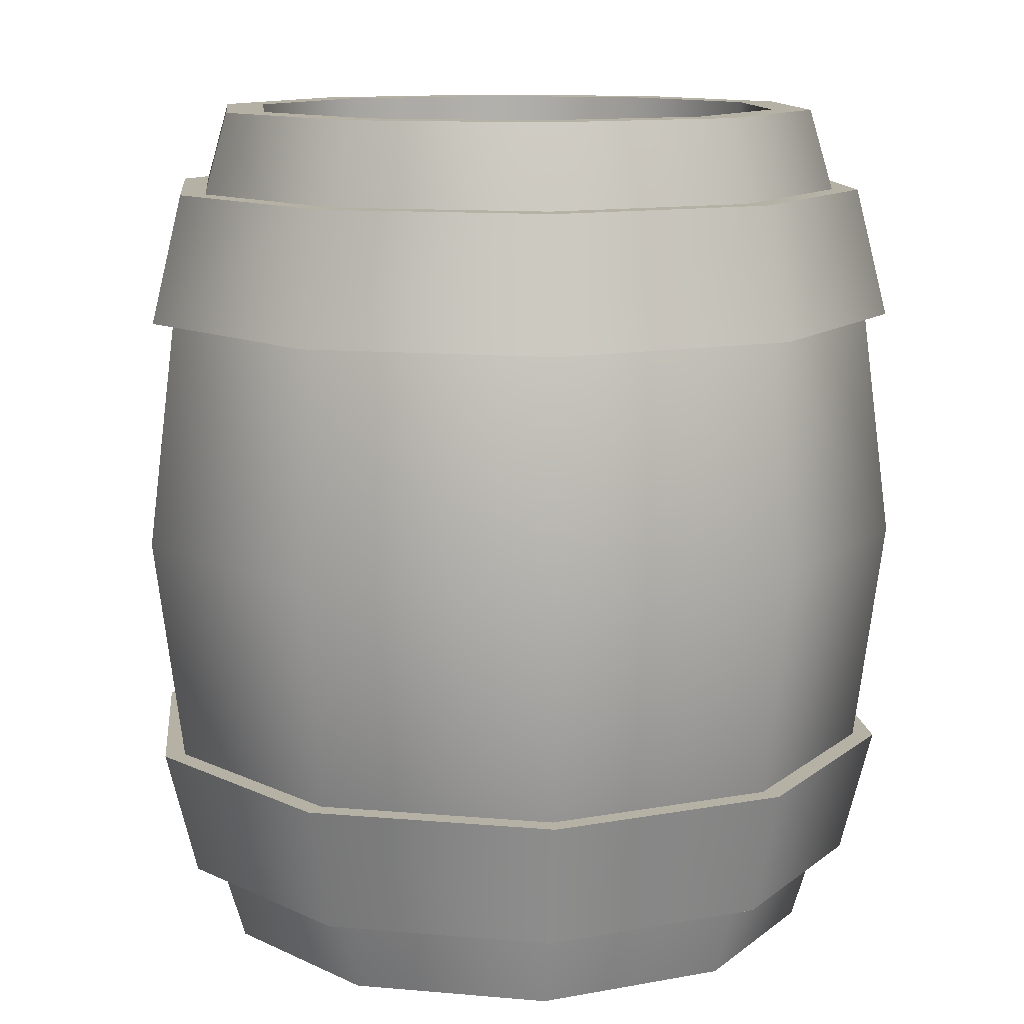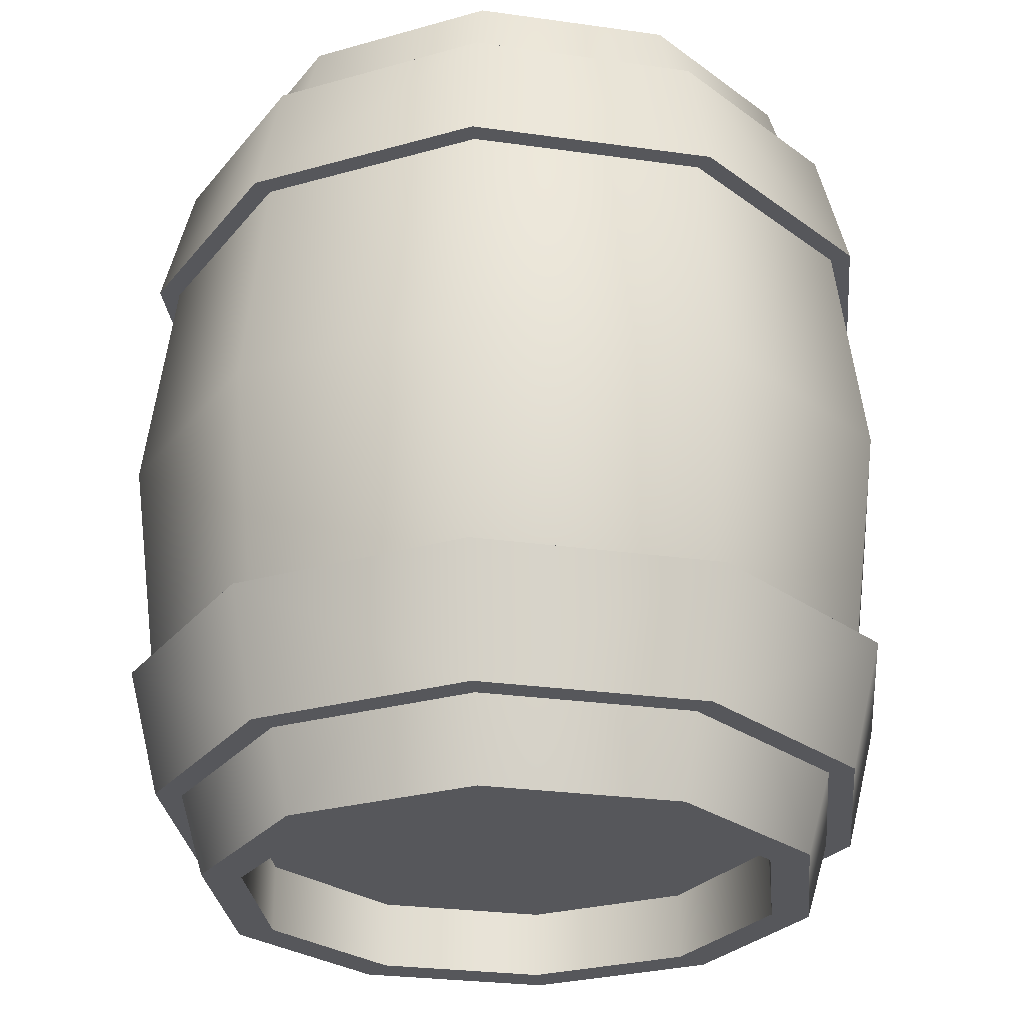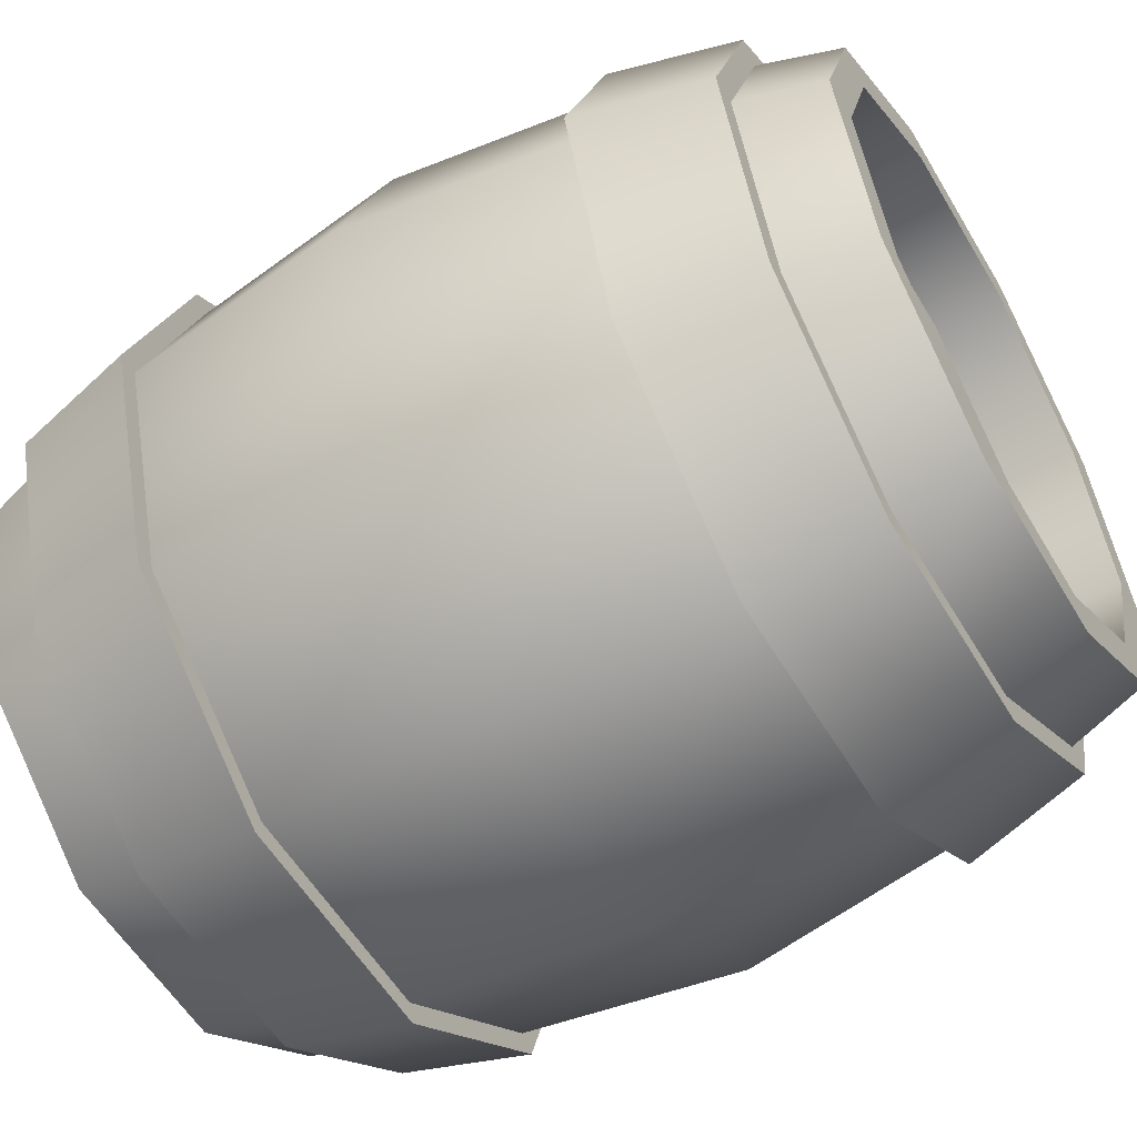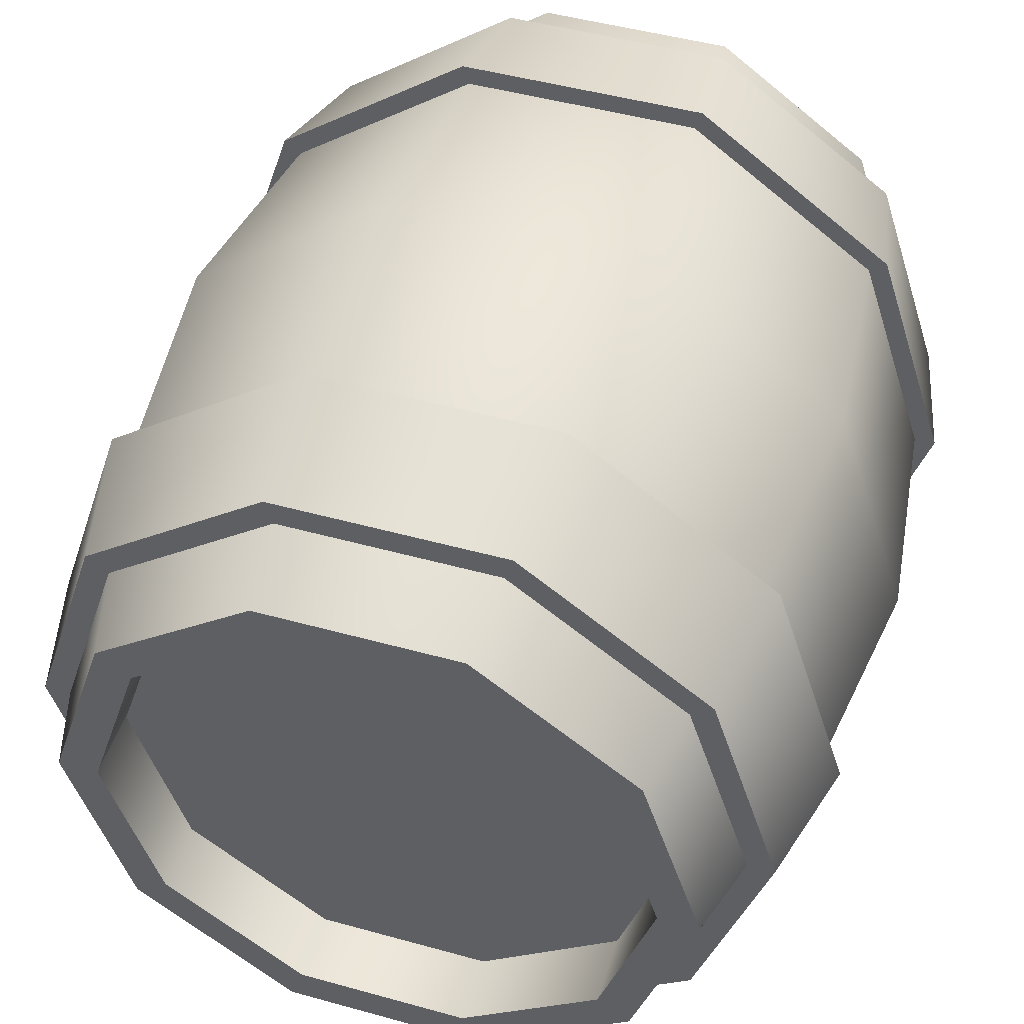
<metadata>
{"format":"obj","ext":"obj","renderer":"f3d","projection":"perspective","resolution":1024,"background":"white","views":[{"elev":11.8,"azim":-168.0,"up":"+Z"},{"elev":-27.1,"azim":-84.3,"up":"+Z"},{"elev":-56.2,"azim":120.3,"up":"+Y"},{"elev":47.5,"azim":17.4,"up":"+Y"}]}
</metadata>
<code>
g Oak
v -0.3831 3.335e-06 -0.2361
v -0.321 3.344e-06 -0.446
v -0.2597 0.1887 -0.446
v -0.3099 0.2252 -0.2361
v -0.4133 3.325e-06 -9.17e-07
v -0.3343 0.2429 -9.064e-07
v -0.3099 0.2252 0.2361
v -0.3831 3.314e-06 0.2361
v -0.2597 0.1887 0.446
v -0.321 3.305e-06 0.446
v -0.3099 0.2252 -0.2361
v -0.2597 0.1887 -0.446
v -0.09919 0.3053 -0.446
v -0.1184 0.3643 -0.2361
v -0.3343 0.2429 -9.064e-07
v -0.1277 0.393 -8.998e-07
v -0.1184 0.3643 0.2361
v -0.3099 0.2252 0.2361
v -0.09919 0.3053 0.446
v -0.2597 0.1887 0.446
v -0.1184 0.3643 -0.2361
v -0.09919 0.3053 -0.446
v 0.09918 0.3053 -0.446
v 0.1184 0.3643 -0.2361
v -0.1277 0.393 -8.998e-07
v 0.1277 0.393 -8.998e-07
v 0.1184 0.3643 0.2361
v -0.1184 0.3643 0.2361
v 0.09918 0.3053 0.446
v -0.09919 0.3053 0.446
v 0.1184 0.3643 -0.2361
v 0.09918 0.3053 -0.446
v 0.2597 0.1887 -0.446
v 0.3099 0.2252 -0.2361
v 0.1277 0.393 -8.998e-07
v 0.3343 0.2429 -9.064e-07
v 0.3099 0.2252 0.2361
v 0.1184 0.3643 0.2361
v 0.2597 0.1887 0.446
v 0.09918 0.3053 0.446
v 0.3099 0.2252 -0.2361
v 0.2597 0.1887 -0.446
v 0.321 3.344e-06 -0.446
v 0.3831 3.335e-06 -0.2361
v 0.3343 0.2429 -9.064e-07
v 0.4133 3.325e-06 -9.17e-07
v 0.3831 3.314e-06 0.2361
v 0.3099 0.2252 0.2361
v 0.321 3.305e-06 0.446
v 0.2597 0.1887 0.446
v -0.2597 0.1887 -0.446
v -0.321 3.344e-06 -0.446
v -0.2803 3.344e-06 -0.446
v -0.2268 0.1648 -0.446
v -0.09919 0.3053 -0.446
v -0.2597 0.1887 -0.446
v -0.2268 0.1648 -0.446
v -0.08662 0.2666 -0.446
v 0.09918 0.3053 -0.446
v -0.09919 0.3053 -0.446
v -0.08662 0.2666 -0.446
v 0.08661 0.2666 -0.446
v 0.2597 0.1887 -0.446
v 0.09918 0.3053 -0.446
v 0.08661 0.2666 -0.446
v 0.2268 0.1648 -0.446
v 0.321 3.344e-06 -0.446
v 0.2597 0.1887 -0.446
v 0.2268 0.1648 -0.446
v 0.2803 3.344e-06 -0.446
v -0.2268 0.1648 -0.446
v -0.2803 3.344e-06 -0.446
v -0.2803 3.341e-06 -0.3752
v -0.2268 0.1648 -0.3752
v -0.08662 0.2666 -0.446
v -0.2268 0.1648 -0.446
v -0.2268 0.1648 -0.3752
v -0.08662 0.2666 -0.3752
v 0.08661 0.2666 -0.446
v -0.08662 0.2666 -0.446
v -0.08662 0.2666 -0.3752
v 0.08661 0.2666 -0.3752
v 0.2268 0.1648 -0.446
v 0.08661 0.2666 -0.446
v 0.08661 0.2666 -0.3752
v 0.2268 0.1648 -0.3752
v 0.2803 3.344e-06 -0.446
v 0.2268 0.1648 -0.446
v 0.2268 0.1648 -0.3752
v 0.2803 3.341e-06 -0.3752
v -0.2268 0.1648 -0.3752
v -0.2803 3.341e-06 -0.3752
v -2.081e-06 3.341e-06 -0.3752
v -0.08662 0.2666 -0.3752
v 0.08661 0.2666 -0.3752
v 0.2268 0.1648 -0.3752
v 0.2803 3.341e-06 -0.3752
v -0.2597 0.1887 0.446
v -0.2268 0.1648 0.446
v -0.2803 3.305e-06 0.446
v -0.321 3.305e-06 0.446
v -0.09919 0.3053 0.446
v -0.08662 0.2666 0.446
v -0.2268 0.1648 0.446
v -0.2597 0.1887 0.446
v 0.09918 0.3053 0.446
v 0.08661 0.2666 0.446
v -0.08662 0.2666 0.446
v -0.09919 0.3053 0.446
v 0.2597 0.1887 0.446
v 0.2268 0.1648 0.446
v 0.08661 0.2666 0.446
v 0.09918 0.3053 0.446
v 0.321 3.305e-06 0.446
v 0.2803 3.305e-06 0.446
v 0.2268 0.1648 0.446
v 0.2597 0.1887 0.446
v -0.2268 0.1648 0.446
v -0.2268 0.1648 0.3752
v -0.2803 3.308e-06 0.3752
v -0.2803 3.305e-06 0.446
v -0.08662 0.2666 0.446
v -0.08662 0.2666 0.3752
v -0.2268 0.1648 0.3752
v -0.2268 0.1648 0.446
v 0.08661 0.2666 0.446
v 0.08661 0.2666 0.3752
v -0.08662 0.2666 0.3752
v -0.08662 0.2666 0.446
v 0.2268 0.1648 0.446
v 0.2268 0.1648 0.3752
v 0.08661 0.2666 0.3752
v 0.08661 0.2666 0.446
v 0.2803 3.305e-06 0.446
v 0.2803 3.308e-06 0.3752
v 0.2268 0.1648 0.3752
v 0.2268 0.1648 0.446
v -0.2268 0.1648 0.3752
v -2.081e-06 3.308e-06 0.3752
v -0.2803 3.308e-06 0.3752
v -0.08662 0.2666 0.3752
v 0.08661 0.2666 0.3752
v 0.2268 0.1648 0.3752
v 0.2803 3.308e-06 0.3752
v -0.3279 0.2382 -0.2325
v -0.4053 3.335e-06 -0.2325
v -0.3725 3.341e-06 -0.3634
v -0.3013 0.2189 -0.3634
v -0.1253 0.3855 -0.2325
v -0.1151 0.3542 -0.3634
v 0.1252 0.3855 -0.2325
v 0.1151 0.3542 -0.3634
v 0.3279 0.2382 -0.2325
v 0.3013 0.2189 -0.3634
v 0.4053 3.335e-06 -0.2325
v 0.3725 3.341e-06 -0.3634
v -0.3013 0.2189 -0.3634
v -0.3725 3.341e-06 -0.3634
v -2.173e-06 3.341e-06 -0.3634
v -0.1151 0.3542 -0.3634
v 0.1151 0.3542 -0.3634
v 0.3013 0.2189 -0.3634
v 0.3725 3.341e-06 -0.3634
v -0.4053 3.335e-06 -0.2325
v -0.3279 0.2382 -0.2325
v -2.176e-06 3.335e-06 -0.2325
v -0.1253 0.3855 -0.2325
v 0.1252 0.3855 -0.2325
v 0.3279 0.2382 -0.2325
v 0.4053 3.335e-06 -0.2325
v -0.3725 3.309e-06 0.3634
v -0.4053 3.315e-06 0.2325
v -0.3279 0.2382 0.2325
v -0.3013 0.2189 0.3634
v -0.1253 0.3855 0.2325
v -0.1151 0.3542 0.3634
v 0.1252 0.3855 0.2325
v 0.1151 0.3542 0.3634
v 0.3279 0.2382 0.2325
v 0.3013 0.2189 0.3634
v 0.4053 3.315e-06 0.2325
v 0.3725 3.309e-06 0.3634
v -0.3013 0.2189 0.3634
v -2.173e-06 3.309e-06 0.3634
v -0.3725 3.309e-06 0.3634
v -0.1151 0.3542 0.3634
v 0.1151 0.3542 0.3634
v 0.3013 0.2189 0.3634
v 0.3725 3.309e-06 0.3634
v -0.4053 3.315e-06 0.2325
v -2.176e-06 3.315e-06 0.2325
v -0.3279 0.2382 0.2325
v -0.1253 0.3855 0.2325
v 0.1252 0.3855 0.2325
v 0.3279 0.2382 0.2325
v 0.4053 3.315e-06 0.2325
v -0.2597 -0.1887 -0.446
v -0.321 3.344e-06 -0.446
v -0.3831 3.335e-06 -0.2361
v -0.3099 -0.2252 -0.2361
v -0.4133 3.325e-06 -9.17e-07
v -0.3343 -0.2429 -9.276e-07
v -0.3099 -0.2252 0.2361
v -0.3831 3.314e-06 0.2361
v -0.2597 -0.1887 0.446
v -0.321 3.305e-06 0.446
v -0.09919 -0.3053 -0.446
v -0.2597 -0.1887 -0.446
v -0.3099 -0.2252 -0.2361
v -0.1184 -0.3643 -0.2361
v -0.3343 -0.2429 -9.276e-07
v -0.1277 -0.393 -9.342e-07
v -0.1184 -0.3643 0.2361
v -0.3099 -0.2252 0.2361
v -0.09919 -0.3053 0.446
v -0.2597 -0.1887 0.446
v 0.09918 -0.3053 -0.446
v -0.09919 -0.3053 -0.446
v -0.1184 -0.3643 -0.2361
v 0.1184 -0.3643 -0.2361
v -0.1277 -0.393 -9.342e-07
v 0.1277 -0.393 -9.342e-07
v 0.1184 -0.3643 0.2361
v -0.1184 -0.3643 0.2361
v 0.09918 -0.3053 0.446
v -0.09919 -0.3053 0.446
v 0.2597 -0.1887 -0.446
v 0.09918 -0.3053 -0.446
v 0.1184 -0.3643 -0.2361
v 0.3099 -0.2252 -0.2361
v 0.1277 -0.393 -9.342e-07
v 0.3343 -0.2429 -9.276e-07
v 0.3099 -0.2252 0.2361
v 0.1184 -0.3643 0.2361
v 0.2597 -0.1887 0.446
v 0.09918 -0.3053 0.446
v 0.321 3.344e-06 -0.446
v 0.2597 -0.1887 -0.446
v 0.3099 -0.2252 -0.2361
v 0.3831 3.335e-06 -0.2361
v 0.3343 -0.2429 -9.276e-07
v 0.4133 3.325e-06 -9.17e-07
v 0.3831 3.314e-06 0.2361
v 0.3099 -0.2252 0.2361
v 0.321 3.305e-06 0.446
v 0.2597 -0.1887 0.446
v -0.2597 -0.1887 -0.446
v -0.2268 -0.1648 -0.446
v -0.2803 3.344e-06 -0.446
v -0.321 3.344e-06 -0.446
v -0.09919 -0.3053 -0.446
v -0.08662 -0.2666 -0.446
v -0.2268 -0.1648 -0.446
v -0.2597 -0.1887 -0.446
v 0.09918 -0.3053 -0.446
v 0.08661 -0.2666 -0.446
v -0.08662 -0.2666 -0.446
v -0.09919 -0.3053 -0.446
v 0.2597 -0.1887 -0.446
v 0.2268 -0.1648 -0.446
v 0.08661 -0.2666 -0.446
v 0.09918 -0.3053 -0.446
v 0.321 3.344e-06 -0.446
v 0.2803 3.344e-06 -0.446
v 0.2268 -0.1648 -0.446
v 0.2597 -0.1887 -0.446
v -0.2268 -0.1648 -0.446
v -0.2268 -0.1648 -0.3752
v -0.2803 3.341e-06 -0.3752
v -0.2803 3.344e-06 -0.446
v -0.08662 -0.2666 -0.446
v -0.08662 -0.2666 -0.3752
v -0.2268 -0.1648 -0.3752
v -0.2268 -0.1648 -0.446
v 0.08661 -0.2666 -0.446
v 0.08661 -0.2666 -0.3752
v -0.08662 -0.2666 -0.3752
v -0.08662 -0.2666 -0.446
v 0.2268 -0.1648 -0.446
v 0.2268 -0.1648 -0.3752
v 0.08661 -0.2666 -0.3752
v 0.08661 -0.2666 -0.446
v 0.2803 3.344e-06 -0.446
v 0.2803 3.341e-06 -0.3752
v 0.2268 -0.1648 -0.3752
v 0.2268 -0.1648 -0.446
v -0.2268 -0.1648 -0.3752
v -2.081e-06 3.341e-06 -0.3752
v -0.2803 3.341e-06 -0.3752
v -0.08662 -0.2666 -0.3752
v 0.08661 -0.2666 -0.3752
v 0.2268 -0.1648 -0.3752
v 0.2803 3.341e-06 -0.3752
v -0.2597 -0.1887 0.446
v -0.321 3.305e-06 0.446
v -0.2803 3.305e-06 0.446
v -0.2268 -0.1648 0.446
v -0.09919 -0.3053 0.446
v -0.2597 -0.1887 0.446
v -0.2268 -0.1648 0.446
v -0.08662 -0.2666 0.446
v 0.09918 -0.3053 0.446
v -0.09919 -0.3053 0.446
v -0.08662 -0.2666 0.446
v 0.08661 -0.2666 0.446
v 0.2597 -0.1887 0.446
v 0.09918 -0.3053 0.446
v 0.08661 -0.2666 0.446
v 0.2268 -0.1648 0.446
v 0.321 3.305e-06 0.446
v 0.2597 -0.1887 0.446
v 0.2268 -0.1648 0.446
v 0.2803 3.305e-06 0.446
v -0.2268 -0.1648 0.446
v -0.2803 3.305e-06 0.446
v -0.2803 3.308e-06 0.3752
v -0.2268 -0.1648 0.3752
v -0.08662 -0.2666 0.446
v -0.2268 -0.1648 0.446
v -0.2268 -0.1648 0.3752
v -0.08662 -0.2666 0.3752
v 0.08661 -0.2666 0.446
v -0.08662 -0.2666 0.446
v -0.08662 -0.2666 0.3752
v 0.08661 -0.2666 0.3752
v 0.2268 -0.1648 0.446
v 0.08661 -0.2666 0.446
v 0.08661 -0.2666 0.3752
v 0.2268 -0.1648 0.3752
v 0.2803 3.305e-06 0.446
v 0.2268 -0.1648 0.446
v 0.2268 -0.1648 0.3752
v 0.2803 3.308e-06 0.3752
v -0.2268 -0.1648 0.3752
v -0.2803 3.308e-06 0.3752
v -2.081e-06 3.308e-06 0.3752
v -0.08662 -0.2666 0.3752
v 0.08661 -0.2666 0.3752
v 0.2268 -0.1648 0.3752
v 0.2803 3.308e-06 0.3752
v -0.3725 3.341e-06 -0.3634
v -0.4053 3.335e-06 -0.2325
v -0.3279 -0.2382 -0.2325
v -0.3013 -0.2189 -0.3634
v -0.1253 -0.3855 -0.2325
v -0.1151 -0.3542 -0.3634
v 0.1252 -0.3855 -0.2325
v 0.1151 -0.3542 -0.3634
v 0.3279 -0.2382 -0.2325
v 0.3013 -0.2189 -0.3634
v 0.4053 3.335e-06 -0.2325
v 0.3725 3.341e-06 -0.3634
v -0.3013 -0.2189 -0.3634
v -2.173e-06 3.341e-06 -0.3634
v -0.3725 3.341e-06 -0.3634
v -0.1151 -0.3542 -0.3634
v 0.1151 -0.3542 -0.3634
v 0.3013 -0.2189 -0.3634
v 0.3725 3.341e-06 -0.3634
v -0.4053 3.335e-06 -0.2325
v -2.176e-06 3.335e-06 -0.2325
v -0.3279 -0.2382 -0.2325
v -0.1253 -0.3855 -0.2325
v 0.1252 -0.3855 -0.2325
v 0.3279 -0.2382 -0.2325
v 0.4053 3.335e-06 -0.2325
v -0.3279 -0.2382 0.2325
v -0.4053 3.315e-06 0.2325
v -0.3725 3.309e-06 0.3634
v -0.3013 -0.2189 0.3634
v -0.1253 -0.3855 0.2325
v -0.1151 -0.3542 0.3634
v 0.1252 -0.3855 0.2325
v 0.1151 -0.3542 0.3634
v 0.3279 -0.2382 0.2325
v 0.3013 -0.2189 0.3634
v 0.4053 3.315e-06 0.2325
v 0.3725 3.309e-06 0.3634
v -0.3013 -0.2189 0.3634
v -0.3725 3.309e-06 0.3634
v -2.173e-06 3.309e-06 0.3634
v -0.1151 -0.3542 0.3634
v 0.1151 -0.3542 0.3634
v 0.3013 -0.2189 0.3634
v 0.3725 3.309e-06 0.3634
v -0.4053 3.315e-06 0.2325
v -0.3279 -0.2382 0.2325
v -2.176e-06 3.315e-06 0.2325
v -0.1253 -0.3855 0.2325
v 0.1252 -0.3855 0.2325
v 0.3279 -0.2382 0.2325
v 0.4053 3.315e-06 0.2325
g Oak_0
f 3 2 1
f 1 4 3
f 4 1 5
f 5 6 4
f 7 6 5
f 5 8 7
f 9 7 8
f 8 10 9
f 13 12 11
f 11 14 13
f 14 11 15
f 15 16 14
f 17 16 15
f 15 18 17
f 19 17 18
f 18 20 19
f 23 22 21
f 21 24 23
f 24 21 25
f 25 26 24
f 27 26 25
f 25 28 27
f 29 27 28
f 28 30 29
f 33 32 31
f 31 34 33
f 34 31 35
f 35 36 34
f 37 36 35
f 35 38 37
f 39 37 38
f 38 40 39
f 43 42 41
f 41 44 43
f 44 41 45
f 45 46 44
f 47 46 45
f 45 48 47
f 49 47 48
f 48 50 49
f 53 52 51
f 51 54 53
f 57 56 55
f 55 58 57
f 61 60 59
f 59 62 61
f 65 64 63
f 63 66 65
f 69 68 67
f 67 70 69
f 73 72 71
f 71 74 73
f 77 76 75
f 75 78 77
f 81 80 79
f 79 82 81
f 85 84 83
f 83 86 85
f 89 88 87
f 87 90 89
f 93 92 91
f 93 91 94
f 93 94 95
f 93 95 96
f 93 96 97
f 100 99 98
f 98 101 100
f 104 103 102
f 102 105 104
f 108 107 106
f 106 109 108
f 112 111 110
f 110 113 112
f 116 115 114
f 114 117 116
f 120 119 118
f 118 121 120
f 124 123 122
f 122 125 124
f 128 127 126
f 126 129 128
f 132 131 130
f 130 133 132
f 136 135 134
f 134 137 136
f 140 139 138
f 138 139 141
f 141 139 142
f 142 139 143
f 143 139 144
f 147 146 145
f 145 148 147
f 148 145 149
f 149 150 148
f 150 149 151
f 151 152 150
f 152 151 153
f 153 154 152
f 154 153 155
f 155 156 154
f 159 158 157
f 159 157 160
f 159 160 161
f 159 161 162
f 159 162 163
f 166 165 164
f 166 167 165
f 166 168 167
f 166 169 168
f 166 170 169
f 173 172 171
f 171 174 173
f 175 173 174
f 174 176 175
f 177 175 176
f 176 178 177
f 179 177 178
f 178 180 179
f 181 179 180
f 180 182 181
f 185 184 183
f 183 184 186
f 186 184 187
f 187 184 188
f 188 184 189
f 192 191 190
f 193 191 192
f 194 191 193
f 195 191 194
f 196 191 195
f 199 198 197
f 197 200 199
f 201 199 200
f 200 202 201
f 201 202 203
f 203 204 201
f 204 203 205
f 205 206 204
f 209 208 207
f 207 210 209
f 211 209 210
f 210 212 211
f 211 212 213
f 213 214 211
f 214 213 215
f 215 216 214
f 219 218 217
f 217 220 219
f 221 219 220
f 220 222 221
f 221 222 223
f 223 224 221
f 224 223 225
f 225 226 224
f 229 228 227
f 227 230 229
f 231 229 230
f 230 232 231
f 231 232 233
f 233 234 231
f 234 233 235
f 235 236 234
f 239 238 237
f 237 240 239
f 241 239 240
f 240 242 241
f 241 242 243
f 243 244 241
f 244 243 245
f 245 246 244
f 249 248 247
f 247 250 249
f 253 252 251
f 251 254 253
f 257 256 255
f 255 258 257
f 261 260 259
f 259 262 261
f 265 264 263
f 263 266 265
f 269 268 267
f 267 270 269
f 273 272 271
f 271 274 273
f 277 276 275
f 275 278 277
f 281 280 279
f 279 282 281
f 285 284 283
f 283 286 285
f 289 288 287
f 287 288 290
f 290 288 291
f 291 288 292
f 292 288 293
f 296 295 294
f 294 297 296
f 300 299 298
f 298 301 300
f 304 303 302
f 302 305 304
f 308 307 306
f 306 309 308
f 312 311 310
f 310 313 312
f 316 315 314
f 314 317 316
f 320 319 318
f 318 321 320
f 324 323 322
f 322 325 324
f 328 327 326
f 326 329 328
f 332 331 330
f 330 333 332
f 336 335 334
f 336 334 337
f 336 337 338
f 336 338 339
f 336 339 340
f 343 342 341
f 341 344 343
f 345 343 344
f 344 346 345
f 347 345 346
f 346 348 347
f 349 347 348
f 348 350 349
f 351 349 350
f 350 352 351
f 355 354 353
f 353 354 356
f 356 354 357
f 357 354 358
f 358 354 359
f 362 361 360
f 363 361 362
f 364 361 363
f 365 361 364
f 366 361 365
f 369 368 367
f 367 370 369
f 370 367 371
f 371 372 370
f 372 371 373
f 373 374 372
f 374 373 375
f 375 376 374
f 376 375 377
f 377 378 376
f 381 380 379
f 381 379 382
f 381 382 383
f 381 383 384
f 381 384 385
f 388 387 386
f 388 389 387
f 388 390 389
f 388 391 390
f 388 392 391

</code>
